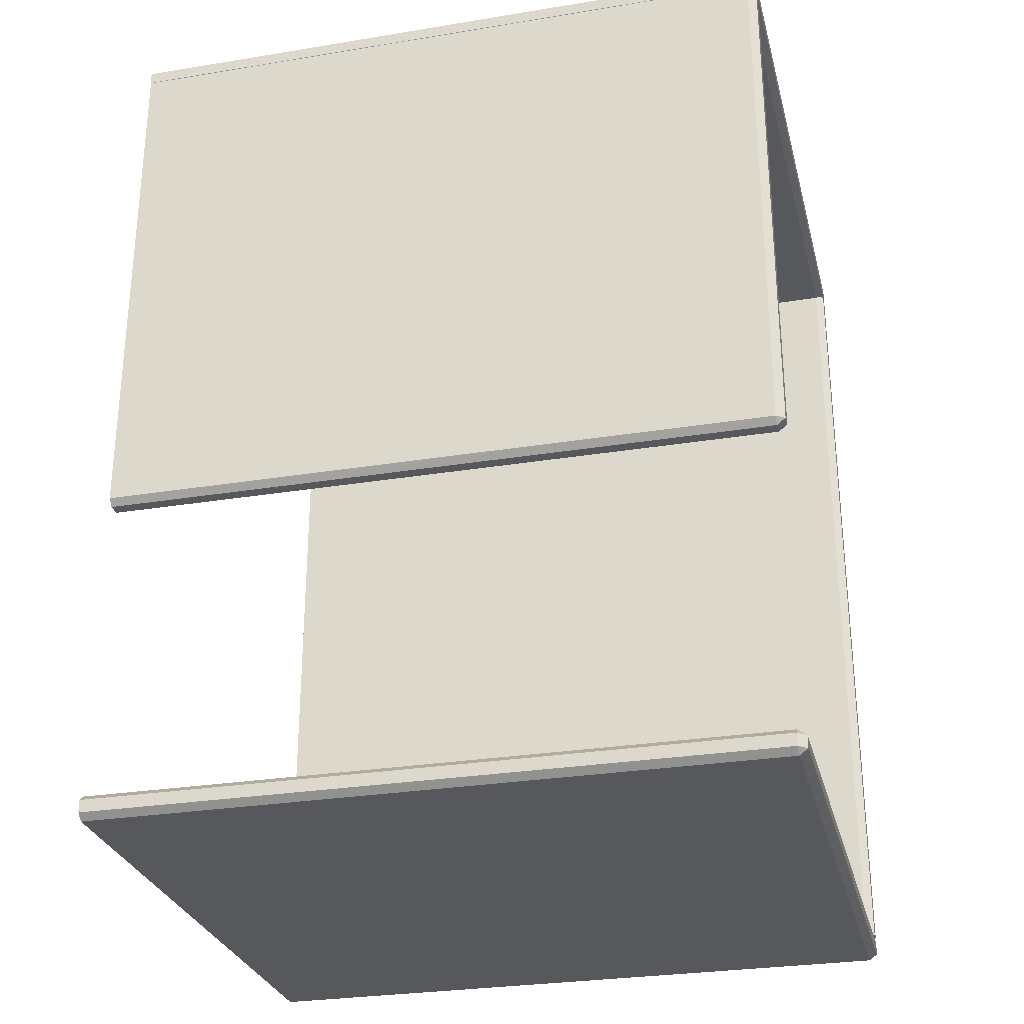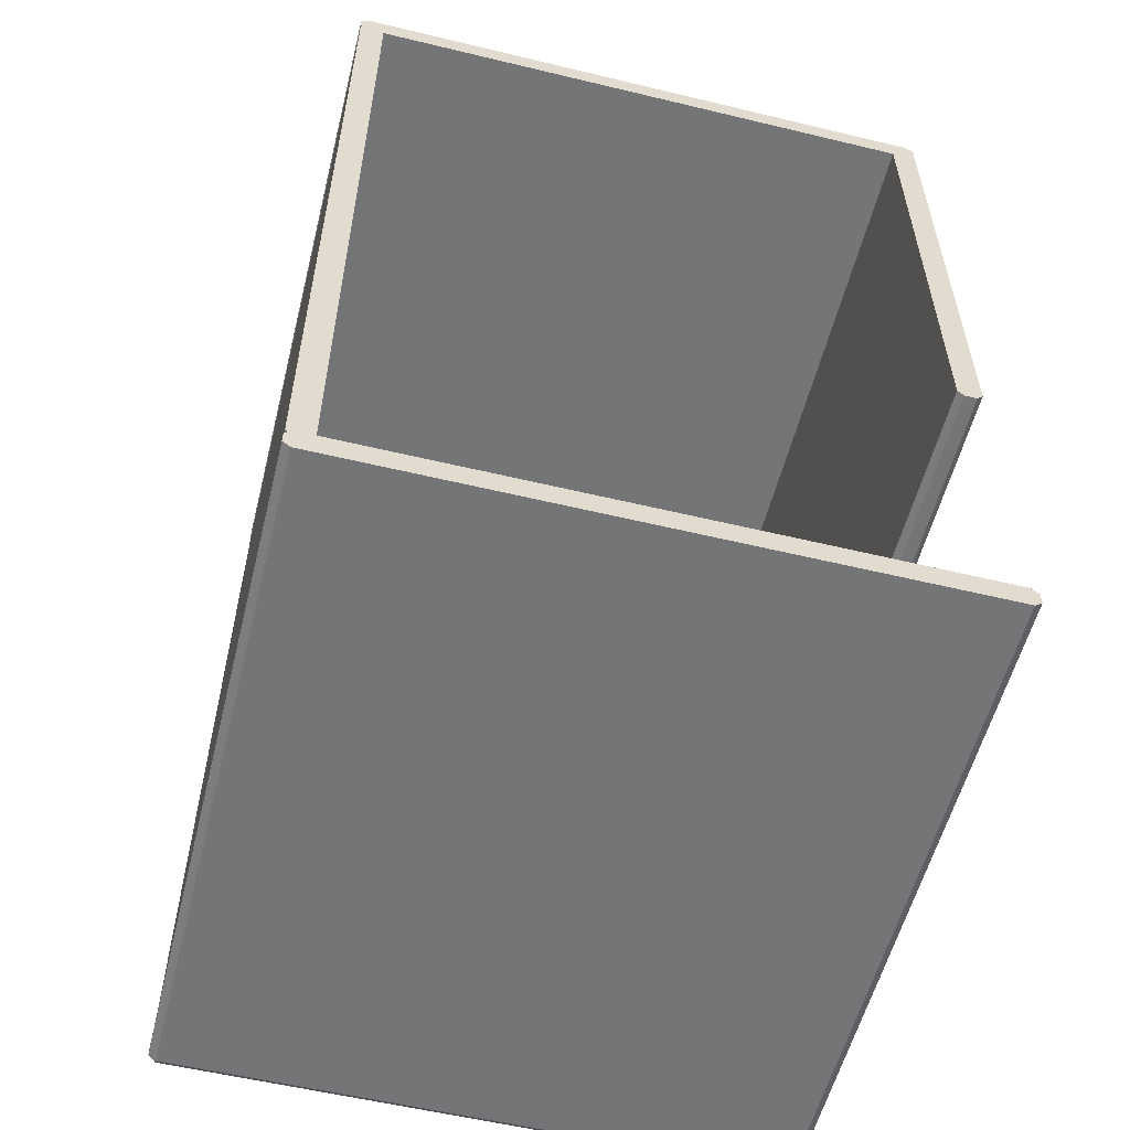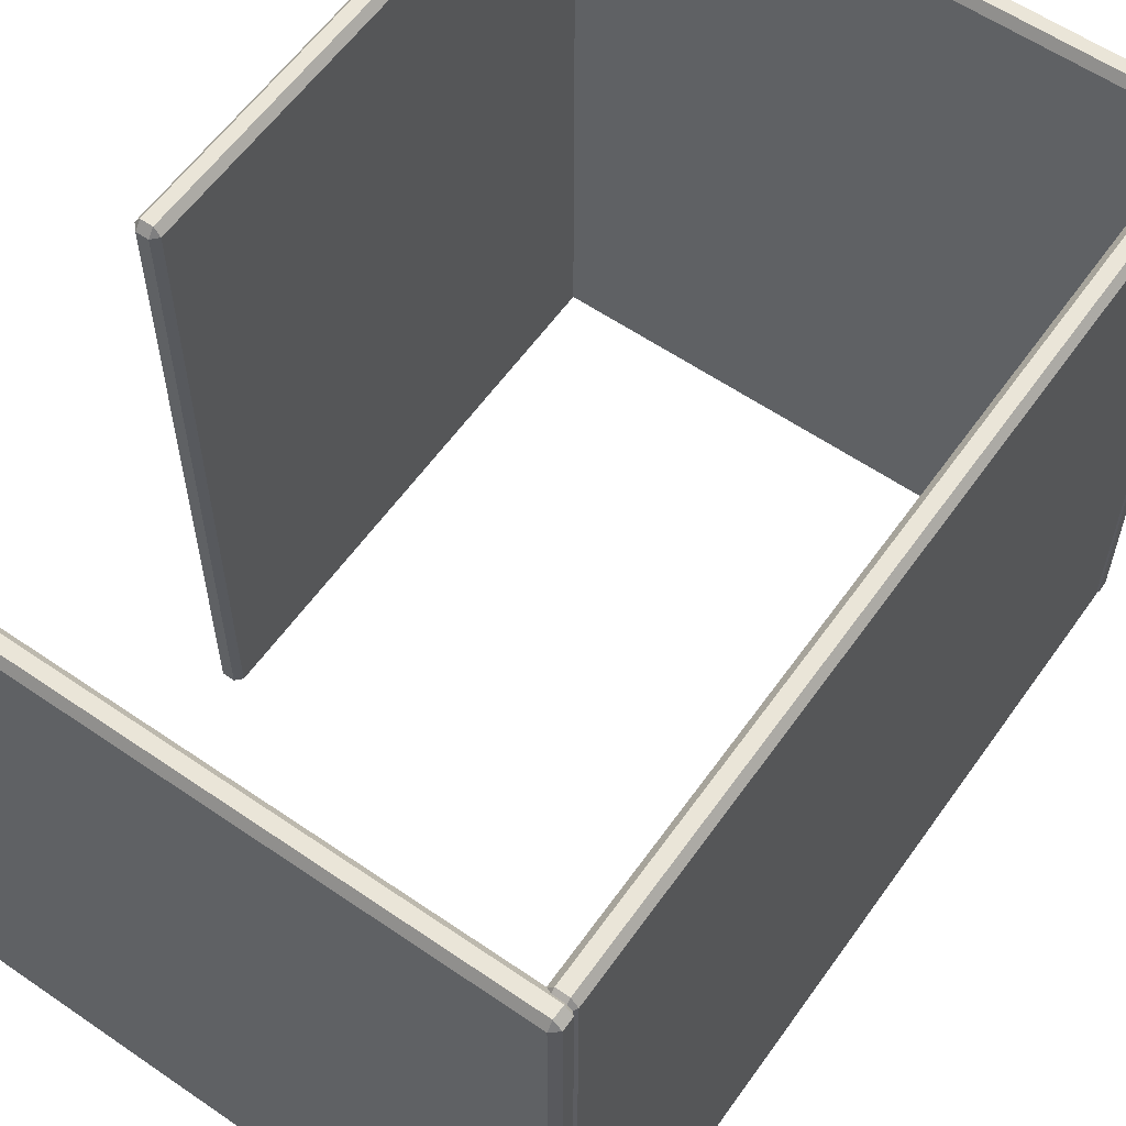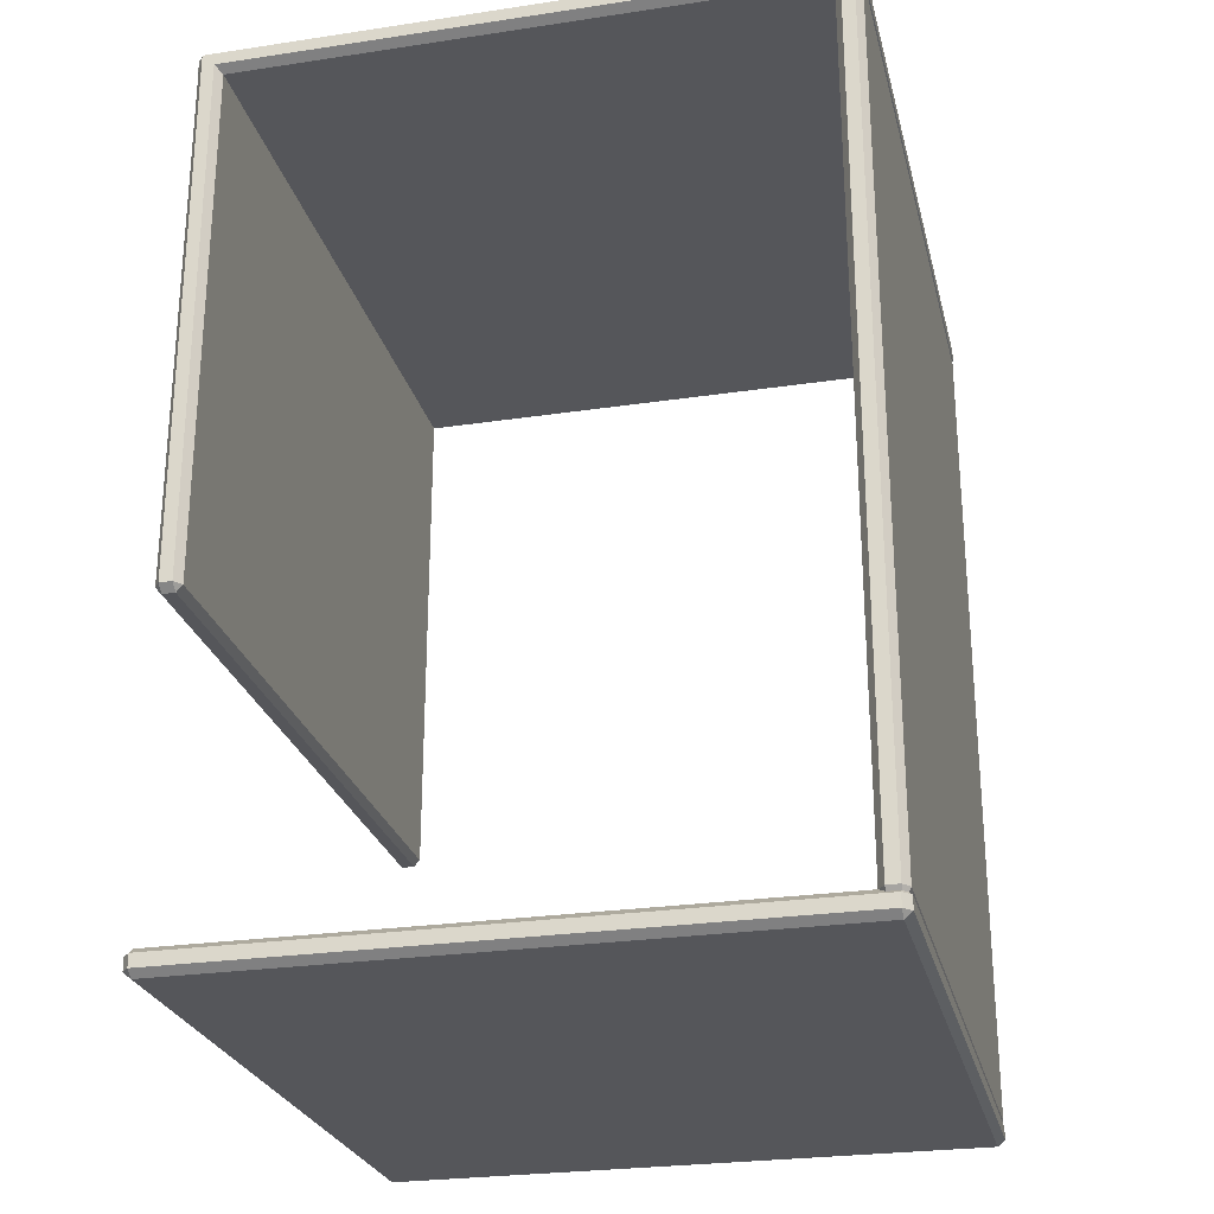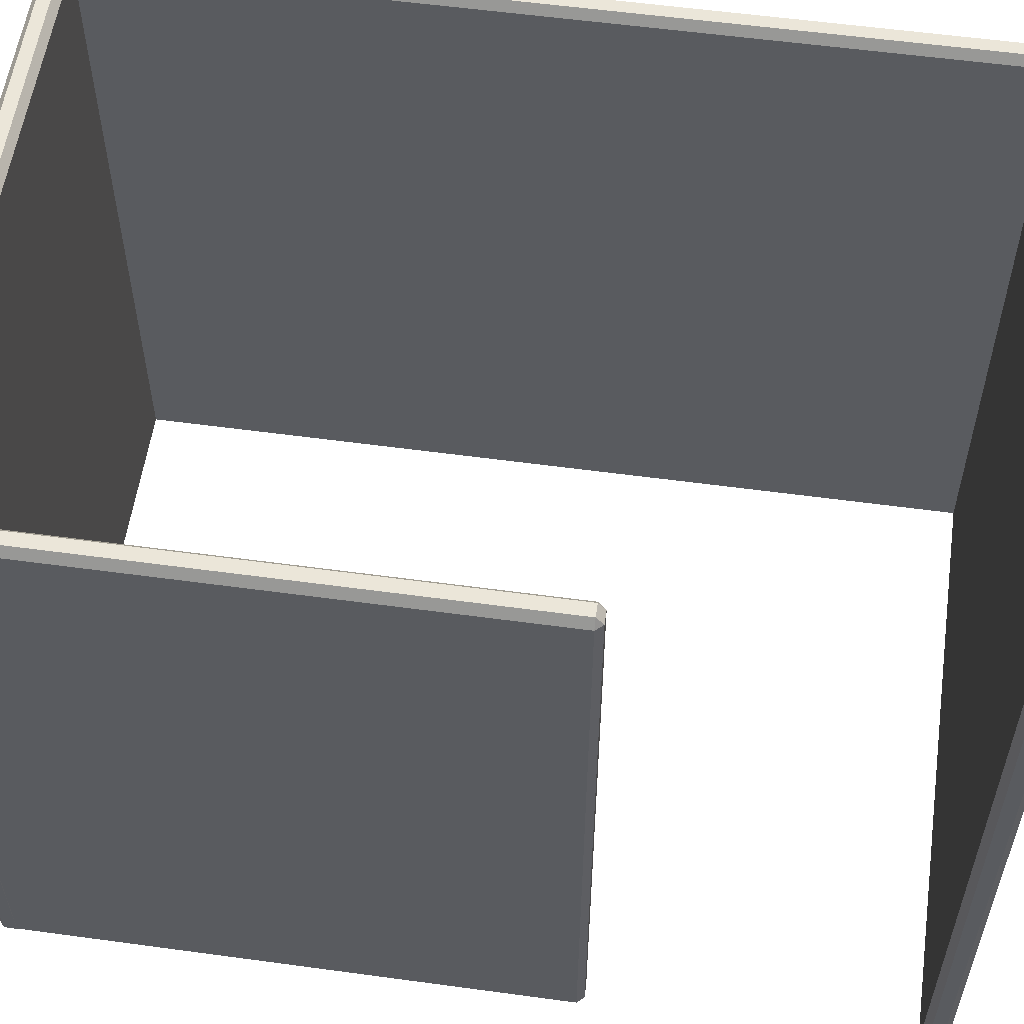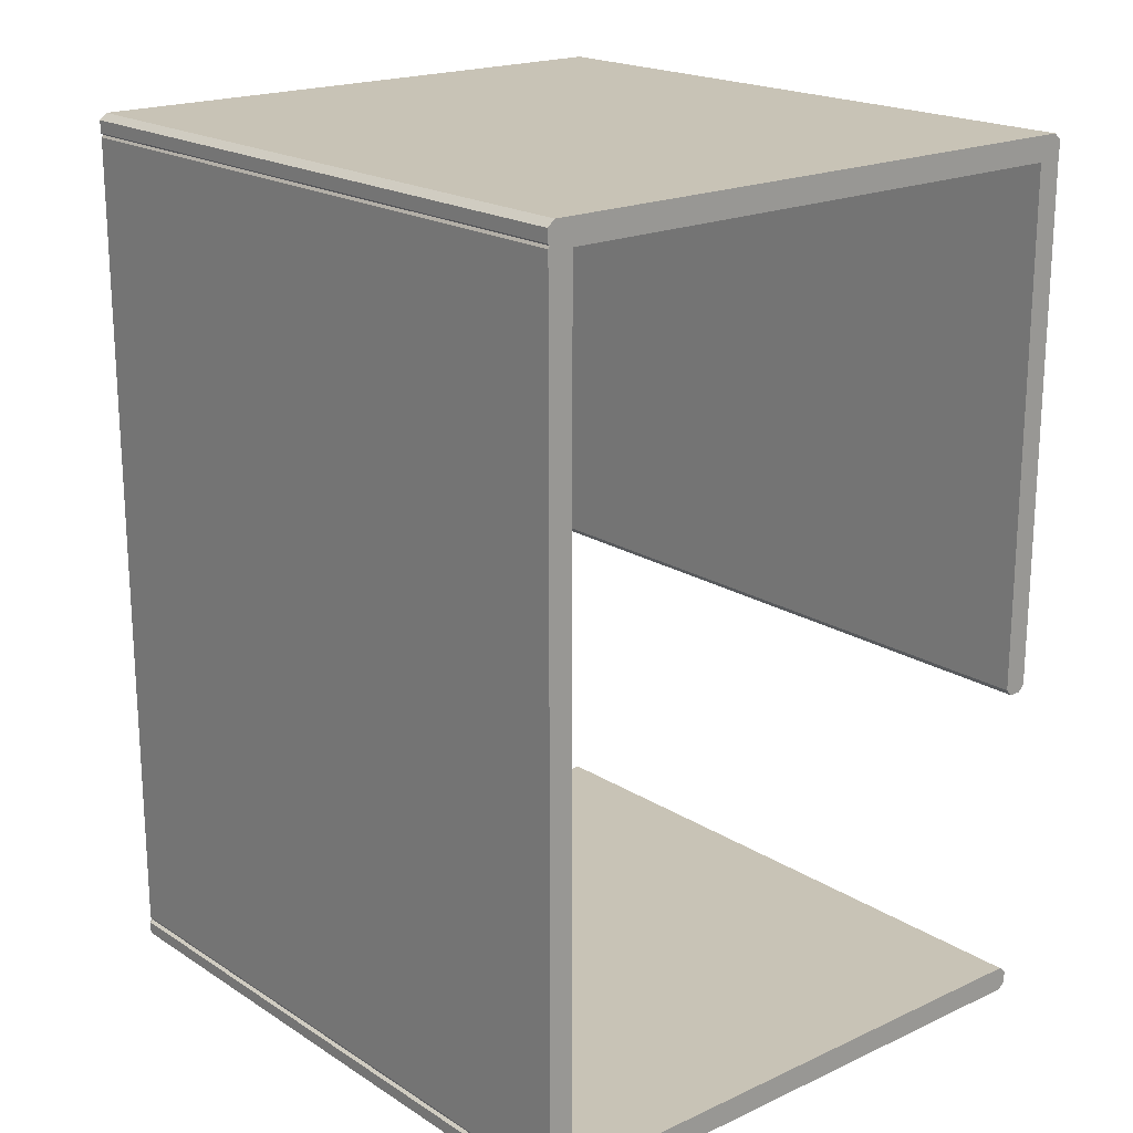
<metadata>
{"format":"obj","ext":"obj","renderer":"f3d","projection":"perspective","resolution":1024,"background":"white","views":[{"elev":-28.7,"azim":103.8,"up":"+Z"},{"elev":-56.5,"azim":-14.1,"up":"+Z"},{"elev":59.3,"azim":-144.8,"up":"+Y"},{"elev":-26.0,"azim":-166.6,"up":"+Z"},{"elev":56.7,"azim":98.1,"up":"+Y"},{"elev":19.5,"azim":-40.5,"up":"+Z"}]}
</metadata>
<code>
g default
v -3.273 3.503 3.784
v -3.193 3.503 3.849
v -3.193 3.593 3.784
v 3.193 3.593 3.784
v 3.193 3.503 3.849
v 3.273 3.503 3.784
v -3.273 3.503 3.652
v -3.193 3.593 3.652
v -3.193 3.503 3.586
v 3.193 3.503 3.586
v 3.193 3.593 3.652
v 3.273 3.503 3.652
v -3.273 -3.593 3.784
v -3.193 -3.593 3.849
v 3.273 -3.593 3.784
v 3.193 -3.593 3.849
v -3.273 -3.593 3.652
v -3.193 -3.593 3.586
v 3.273 -3.593 3.652
v 3.193 -3.593 3.586
v -3.273 3.503 -5.373
v -3.193 3.503 -5.307
v -3.193 3.593 -5.373
v 3.193 3.593 -5.373
v 3.193 3.503 -5.307
v 3.273 3.503 -5.373
v -3.273 3.503 -5.505
v -3.193 3.593 -5.505
v -3.193 3.503 -5.57
v 3.193 3.503 -5.57
v 3.193 3.593 -5.505
v 3.273 3.503 -5.505
v -3.273 -3.593 -5.373
v -3.193 -3.593 -5.307
v 3.273 -3.593 -5.373
v 3.193 -3.593 -5.307
v -3.273 -3.593 -5.505
v -3.193 -3.593 -5.57
v 3.273 -3.593 -5.505
v 3.193 -3.593 -5.57
v -3.068 3.503 3.716
v -3.002 3.503 3.605
v -3.068 3.593 3.605
v -3.068 3.593 -5.308
v -3.002 3.503 -5.308
v -3.068 3.503 -5.418
v -3.2 3.503 3.716
v -3.2 3.593 3.605
v -3.266 3.503 3.605
v -3.266 3.503 -5.308
v -3.2 3.593 -5.308
v -3.2 3.503 -5.418
v -3.068 -3.593 3.716
v -3.002 -3.593 3.605
v -3.068 -3.593 -5.418
v -3.002 -3.593 -5.308
v -3.2 -3.593 3.716
v -3.266 -3.593 3.605
v -3.2 -3.593 -5.418
v -3.266 -3.593 -5.308
v 3.203 3.503 3.844
v 3.269 3.503 3.773
v 3.203 3.593 3.773
v 3.203 3.593 -1.963
v 3.269 3.503 -1.963
v 3.203 3.503 -2.034
v 3.071 3.503 3.844
v 3.071 3.593 3.773
v 3.006 3.503 3.773
v 3.006 3.503 -1.963
v 3.071 3.593 -1.963
v 3.071 3.503 -2.034
v 3.203 -3.593 3.844
v 3.269 -3.593 3.773
v 3.203 -3.593 -2.034
v 3.269 -3.593 -1.963
v 3.071 -3.593 3.844
v 3.006 -3.593 3.773
v 3.071 -3.593 -2.034
v 3.006 -3.593 -1.963
g Cubicle
f 17 18 20 19 15 16 14 13
f 1 3 8 7
f 2 1 13 14
f 3 2 5 4
f 4 6 12 11
f 6 5 16 15
f 7 9 18 17
f 9 8 11 10
f 10 12 19 20
f 2 14 16 5
f 3 4 11 8
f 9 10 20 18
f 6 15 19 12
f 7 17 13 1
f 1 2 3
f 4 5 6
f 7 8 9
f 10 11 12
f 37 38 40 39 35 36 34 33
f 21 23 28 27
f 22 21 33 34
f 23 22 25 24
f 24 26 32 31
f 26 25 36 35
f 27 29 38 37
f 29 28 31 30
f 30 32 39 40
f 22 34 36 25
f 23 24 31 28
f 29 30 40 38
f 26 35 39 32
f 27 37 33 21
f 21 22 23
f 24 25 26
f 27 28 29
f 30 31 32
f 57 58 60 59 55 56 54 53
f 41 43 48 47
f 42 41 53 54
f 43 42 45 44
f 44 46 52 51
f 46 45 56 55
f 47 49 58 57
f 49 48 51 50
f 50 52 59 60
f 42 54 56 45
f 43 44 51 48
f 49 50 60 58
f 46 55 59 52
f 47 57 53 41
f 41 42 43
f 44 45 46
f 47 48 49
f 50 51 52
f 77 78 80 79 75 76 74 73
f 61 63 68 67
f 62 61 73 74
f 63 62 65 64
f 64 66 72 71
f 66 65 76 75
f 67 69 78 77
f 69 68 71 70
f 70 72 79 80
f 62 74 76 65
f 63 64 71 68
f 69 70 80 78
f 66 75 79 72
f 67 77 73 61
f 61 62 63
f 64 65 66
f 67 68 69
f 70 71 72

</code>
